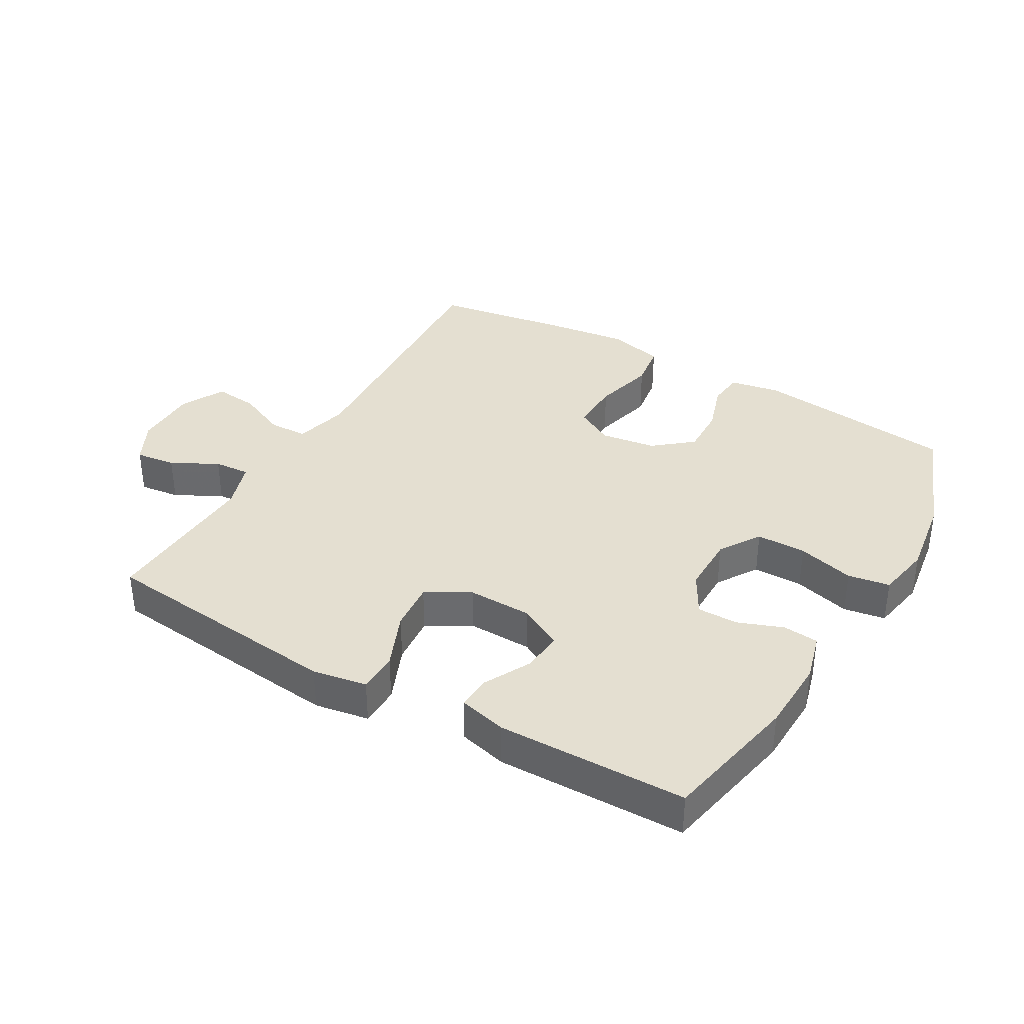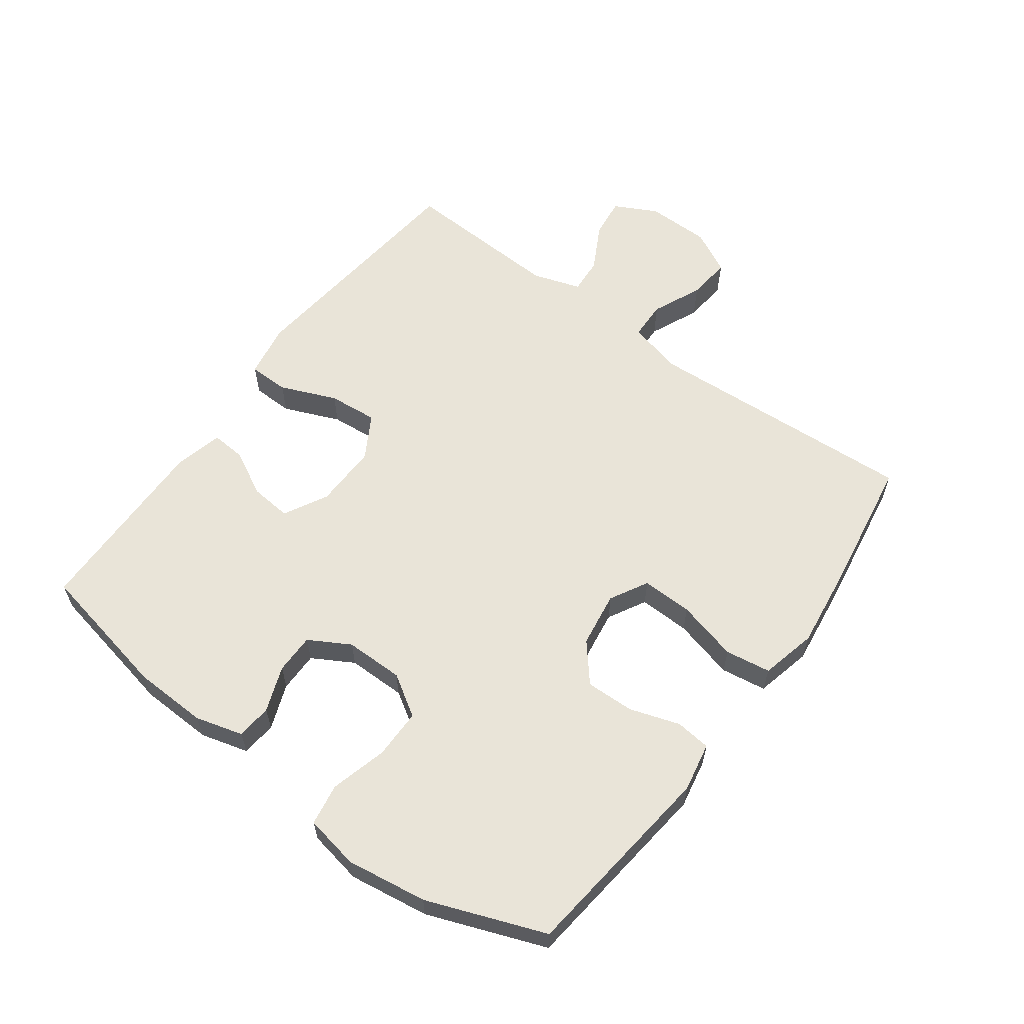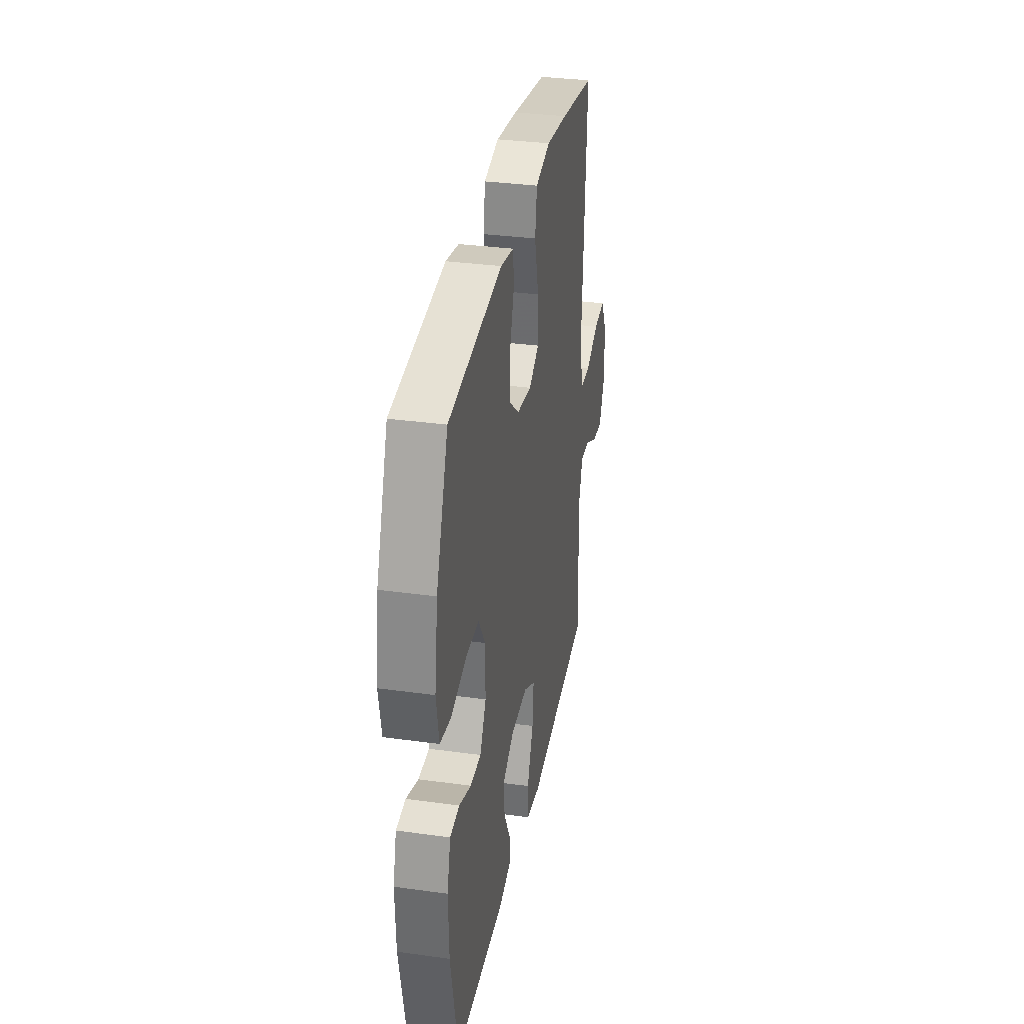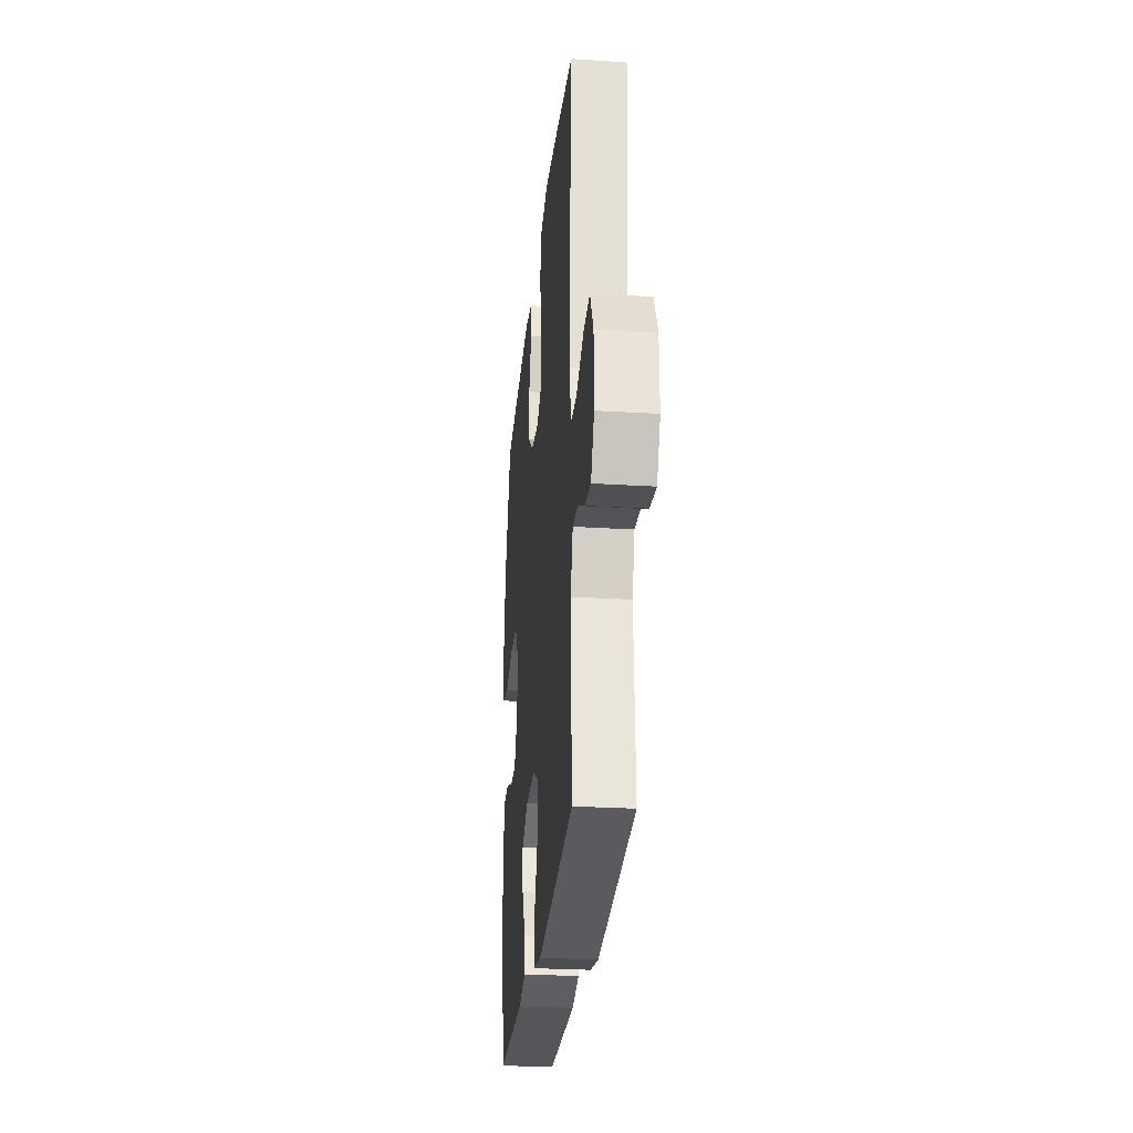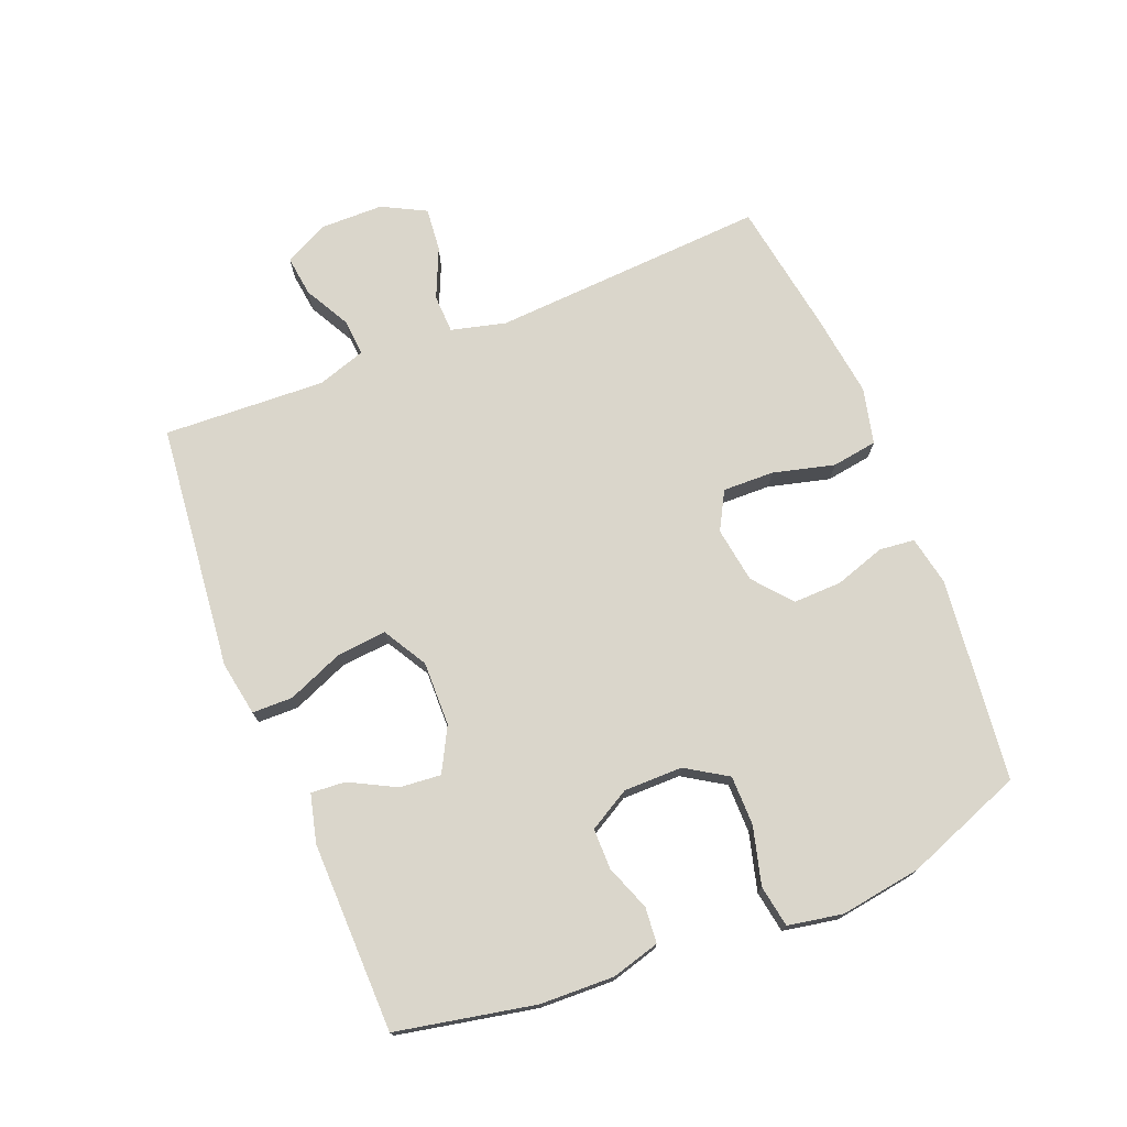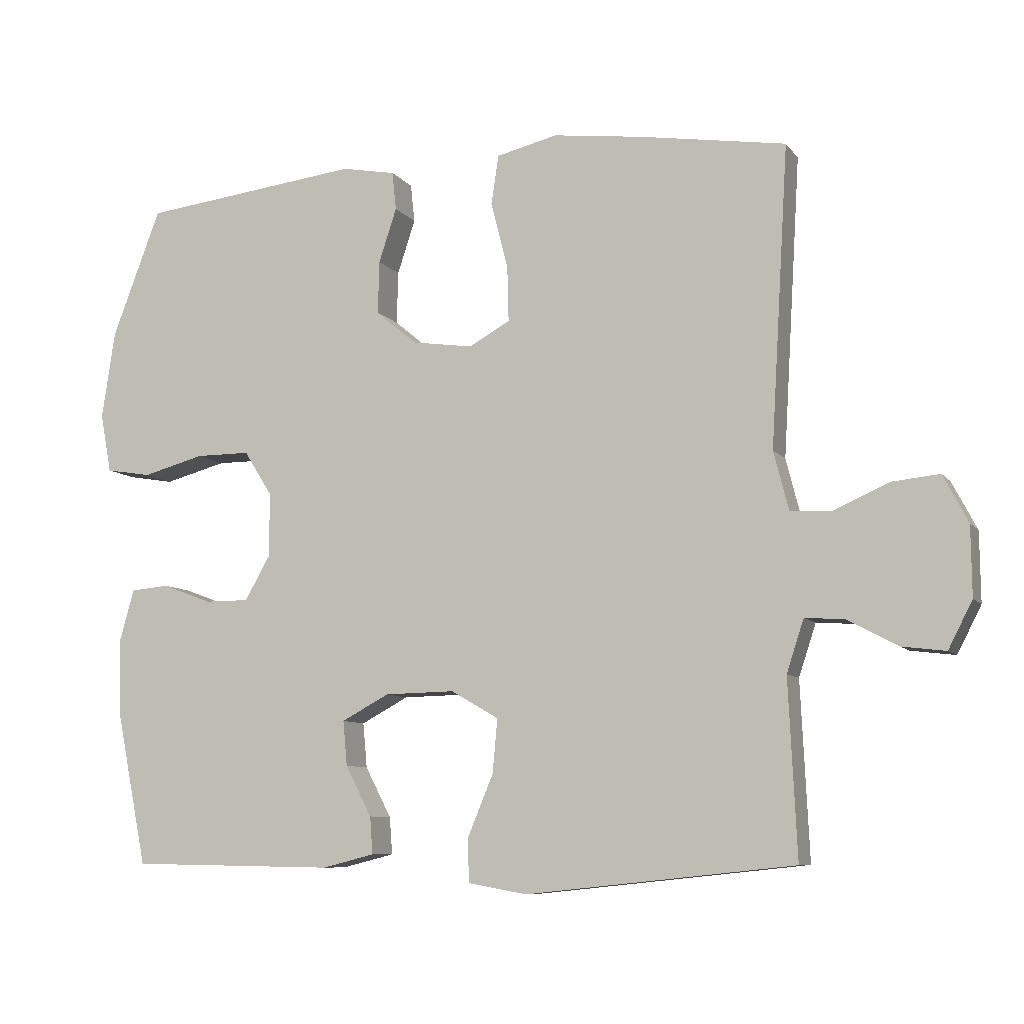
<metadata>
{"format":"obj","ext":"obj","renderer":"f3d","projection":"perspective","resolution":1024,"background":"white","views":[{"elev":36.6,"azim":-149.9,"up":"+Y"},{"elev":60.3,"azim":-53.6,"up":"+Y"},{"elev":33.4,"azim":-79.3,"up":"+Z"},{"elev":-27.0,"azim":84.5,"up":"+Z"},{"elev":73.8,"azim":-111.9,"up":"+Y"},{"elev":-8.4,"azim":20.8,"up":"+Z"}]}
</metadata>
<code>
v 0.5 0.07 0.5
v 0.474 0.07 0.065
v 0.496 0.07 -0.021
v 0.557 0.07 -0.023
v 0.636 0.07 0.012
v 0.705 0.07 0.019
v 0.741 0.07 -0.05
v 0.742 0.07 -0.151
v 0.707 0.07 -0.219
v 0.643 0.07 -0.211
v 0.57 0.07 -0.172
v 0.513 0.07 -0.168
v 0.488 0.07 -0.244
v 0.5 0.07 -0.5
v 0.11 0.07 -0.541
v 0.024 0.07 -0.526
v 0.023 0.07 -0.462
v 0.06 0.07 -0.373
v 0.067 0.07 -0.295
v -0.002 0.07 -0.255
v -0.104 0.07 -0.257
v -0.173 0.07 -0.294
v -0.167 0.07 -0.359
v -0.129 0.07 -0.432
v -0.125 0.07 -0.486
v -0.201 0.07 -0.505
v -0.5 0.07 -0.5
v -0.544 0.07 -0.282
v -0.548 0.07 -0.165
v -0.527 0.07 -0.089
v -0.471 0.07 -0.084
v -0.399 0.07 -0.111
v -0.335 0.07 -0.111
v -0.298 0.07 -0.046
v -0.298 0.07 0.047
v -0.339 0.07 0.112
v -0.418 0.07 0.112
v -0.508 0.07 0.088
v -0.574 0.07 0.099
v -0.59 0.07 0.185
v -0.571 0.07 0.313
v -0.5 0.07 0.5
v -0.18 0.07 0.537
v -0.102 0.07 0.522
v -0.096 0.07 0.466
v -0.122 0.07 0.387
v -0.124 0.07 0.31
v -0.064 0.07 0.26
v 0.024 0.07 0.247
v 0.084 0.07 0.28
v 0.082 0.07 0.361
v 0.057 0.07 0.458
v 0.068 0.07 0.53
v 0.157 0.07 0.551
v 0.288 0.07 0.534
v 0.5 0 0.5
v 0.474 0 0.065
v 0.496 0 -0.021
v 0.557 0 -0.023
v 0.636 0 0.012
v 0.705 0 0.019
v 0.741 0 -0.05
v 0.742 0 -0.151
v 0.707 0 -0.219
v 0.643 0 -0.211
v 0.57 0 -0.172
v 0.513 0 -0.168
v 0.488 0 -0.244
v 0.5 0 -0.5
v 0.11 0 -0.541
v 0.024 0 -0.526
v 0.023 0 -0.462
v 0.06 0 -0.373
v 0.067 0 -0.295
v -0.002 0 -0.255
v -0.104 0 -0.257
v -0.173 0 -0.294
v -0.167 0 -0.359
v -0.129 0 -0.432
v -0.125 0 -0.486
v -0.201 0 -0.505
v -0.5 0 -0.5
v -0.544 0 -0.282
v -0.548 0 -0.165
v -0.527 0 -0.089
v -0.471 0 -0.084
v -0.399 0 -0.111
v -0.335 0 -0.111
v -0.298 0 -0.046
v -0.298 0 0.047
v -0.339 0 0.112
v -0.418 0 0.112
v -0.508 0 0.088
v -0.574 0 0.099
v -0.59 0 0.185
v -0.571 0 0.313
v -0.5 0 0.5
v -0.18 0 0.537
v -0.102 0 0.522
v -0.096 0 0.466
v -0.122 0 0.387
v -0.124 0 0.31
v -0.064 0 0.26
v 0.024 0 0.247
v 0.084 0 0.28
v 0.082 0 0.361
v 0.057 0 0.458
v 0.068 0 0.53
v 0.157 0 0.551
v 0.288 0 0.534
f 54 55 1 2
f 51 52 53 54
f 50 51 54 2
f 49 50 2 3
f 48 49 3
f 43 44 45 46
f 43 46 47
f 42 43 47
f 41 42 47 48
f 37 38 39 40
f 36 37 40 41
f 29 30 31 32
f 29 32 33
f 28 29 33
f 27 28 33
f 26 27 33 34
f 23 24 25 26
f 22 23 26 34
f 15 16 17 18
f 13 14 15 18
f 12 13 18 19
f 8 9 10 11
f 8 11 12
f 7 8 12
f 4 5 6 7
f 3 4 7 12
f 36 41 48 3
f 21 22 34 35
f 20 21 35 36
f 19 20 36
f 3 12 19 36
f 57 56 110 109
f 109 108 107 106
f 57 109 106 105
f 58 57 105 104
f 58 104 103
f 101 100 99 98
f 102 101 98
f 102 98 97
f 103 102 97 96
f 95 94 93 92
f 96 95 92 91
f 87 86 85 84
f 88 87 84
f 88 84 83
f 88 83 82
f 89 88 82 81
f 81 80 79 78
f 89 81 78 77
f 73 72 71 70
f 73 70 69 68
f 74 73 68 67
f 66 65 64 63
f 67 66 63
f 67 63 62
f 62 61 60 59
f 67 62 59 58
f 58 103 96 91
f 90 89 77 76
f 91 90 76 75
f 91 75 74
f 91 74 67 58
f 1 56 57 2
f 2 57 58 3
f 3 58 59 4
f 4 59 60 5
f 5 60 61 6
f 6 61 62 7
f 7 62 63 8
f 8 63 64 9
f 9 64 65 10
f 10 65 66 11
f 11 66 67 12
f 12 67 68 13
f 13 68 69 14
f 14 69 70 15
f 15 70 71 16
f 16 71 72 17
f 17 72 73 18
f 18 73 74 19
f 19 74 75 20
f 20 75 76 21
f 21 76 77 22
f 22 77 78 23
f 23 78 79 24
f 24 79 80 25
f 25 80 81 26
f 26 81 82 27
f 27 82 83 28
f 28 83 84 29
f 29 84 85 30
f 30 85 86 31
f 31 86 87 32
f 32 87 88 33
f 33 88 89 34
f 34 89 90 35
f 35 90 91 36
f 36 91 92 37
f 37 92 93 38
f 38 93 94 39
f 39 94 95 40
f 40 95 96 41
f 41 96 97 42
f 42 97 98 43
f 43 98 99 44
f 44 99 100 45
f 45 100 101 46
f 46 101 102 47
f 47 102 103 48
f 48 103 104 49
f 49 104 105 50
f 50 105 106 51
f 51 106 107 52
f 52 107 108 53
f 53 108 109 54
f 54 109 110 55
f 55 110 56 1

</code>
